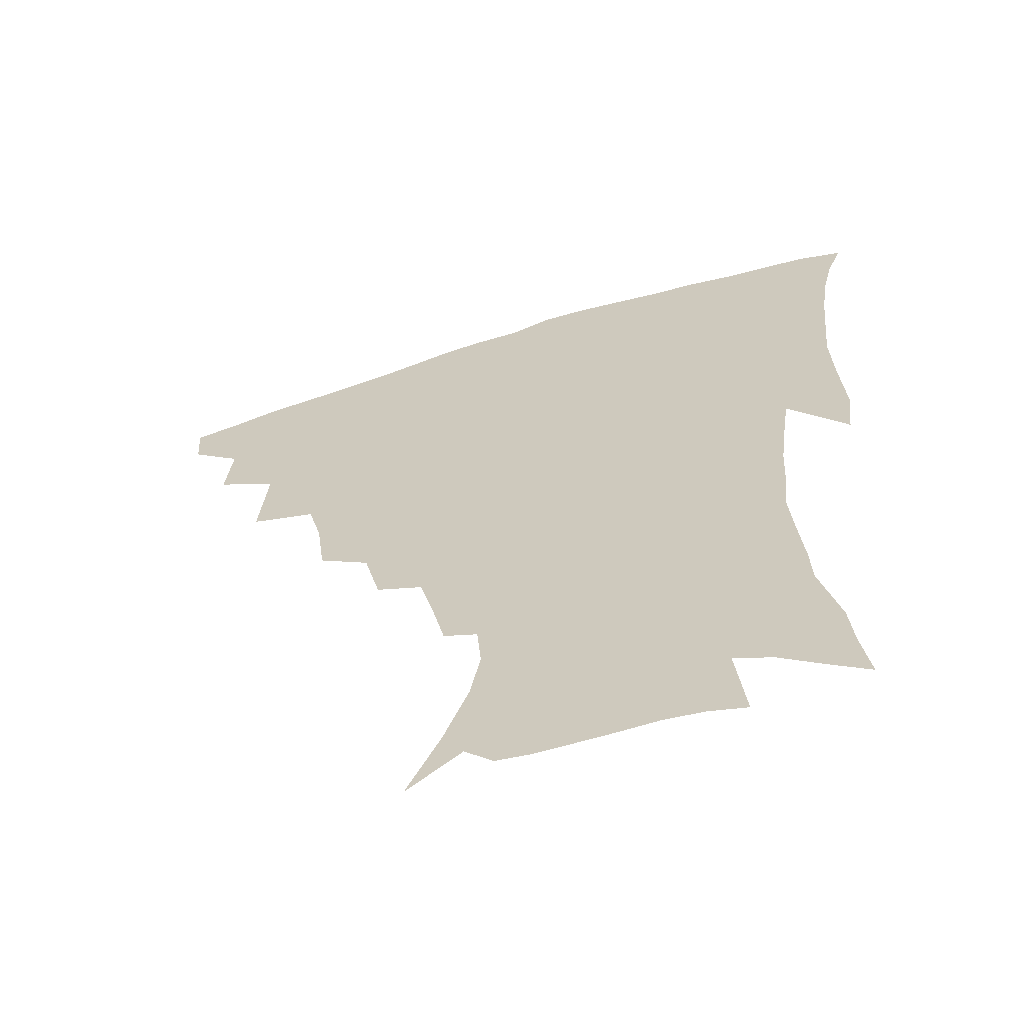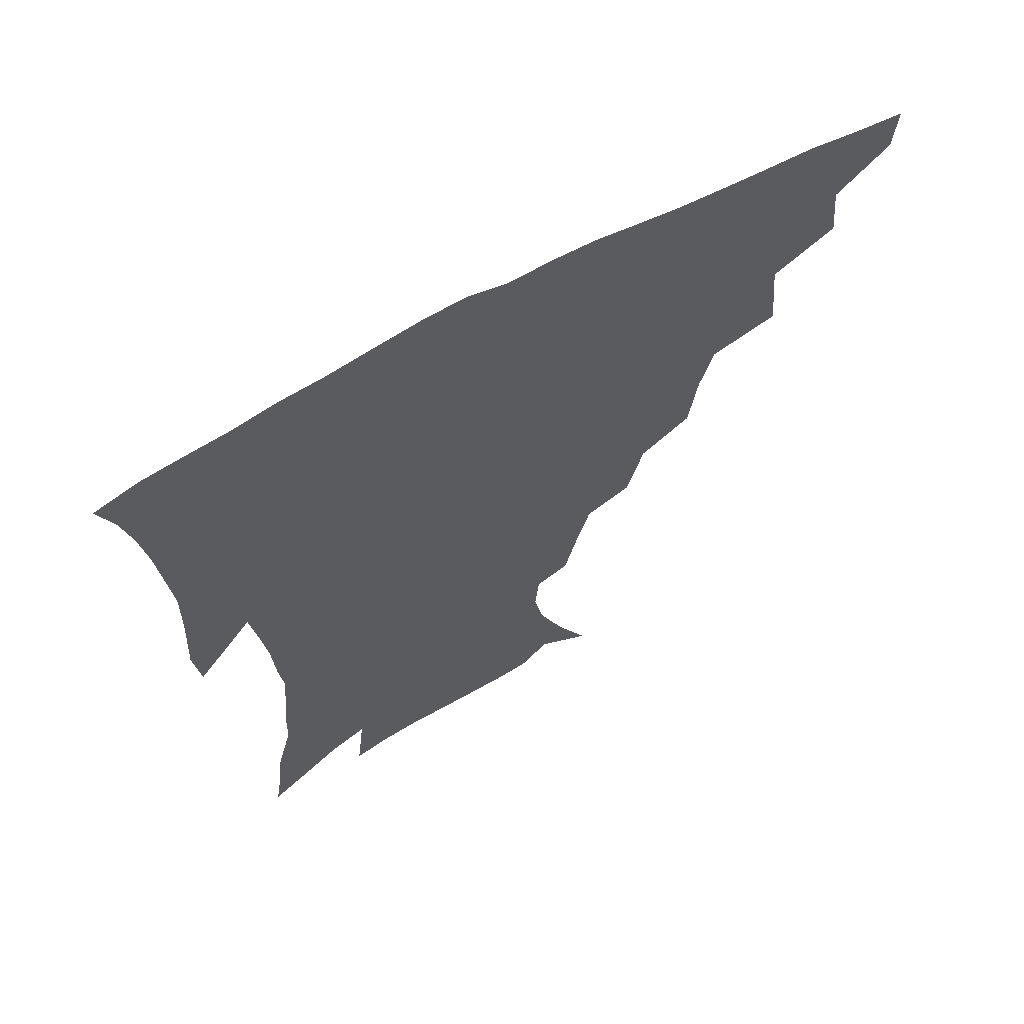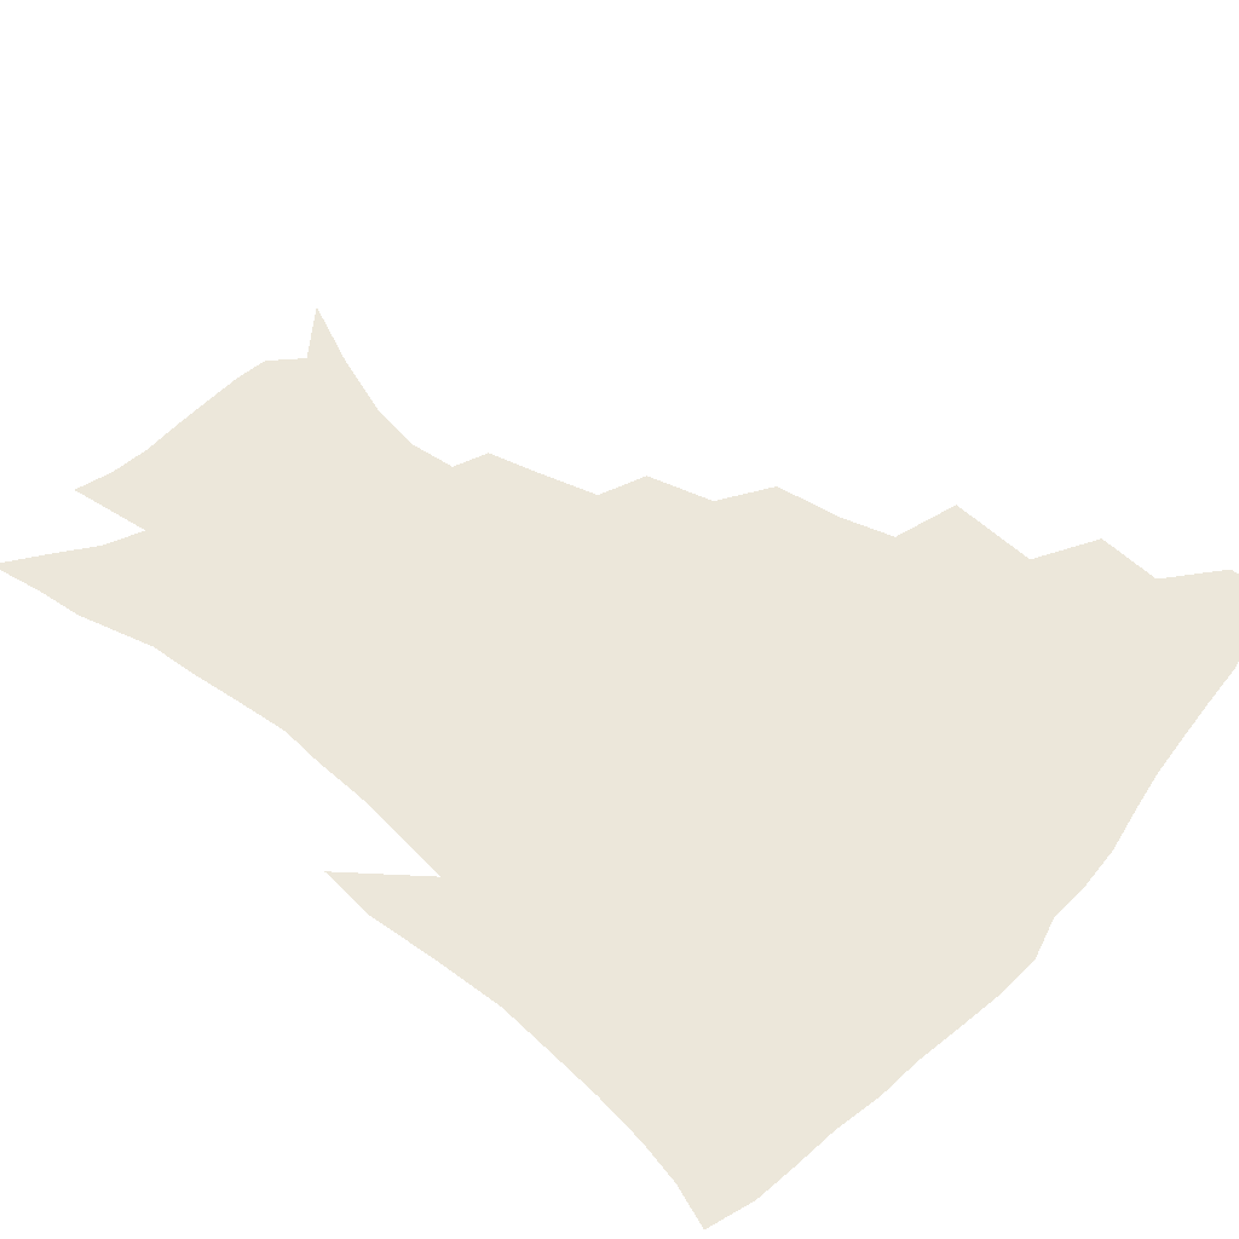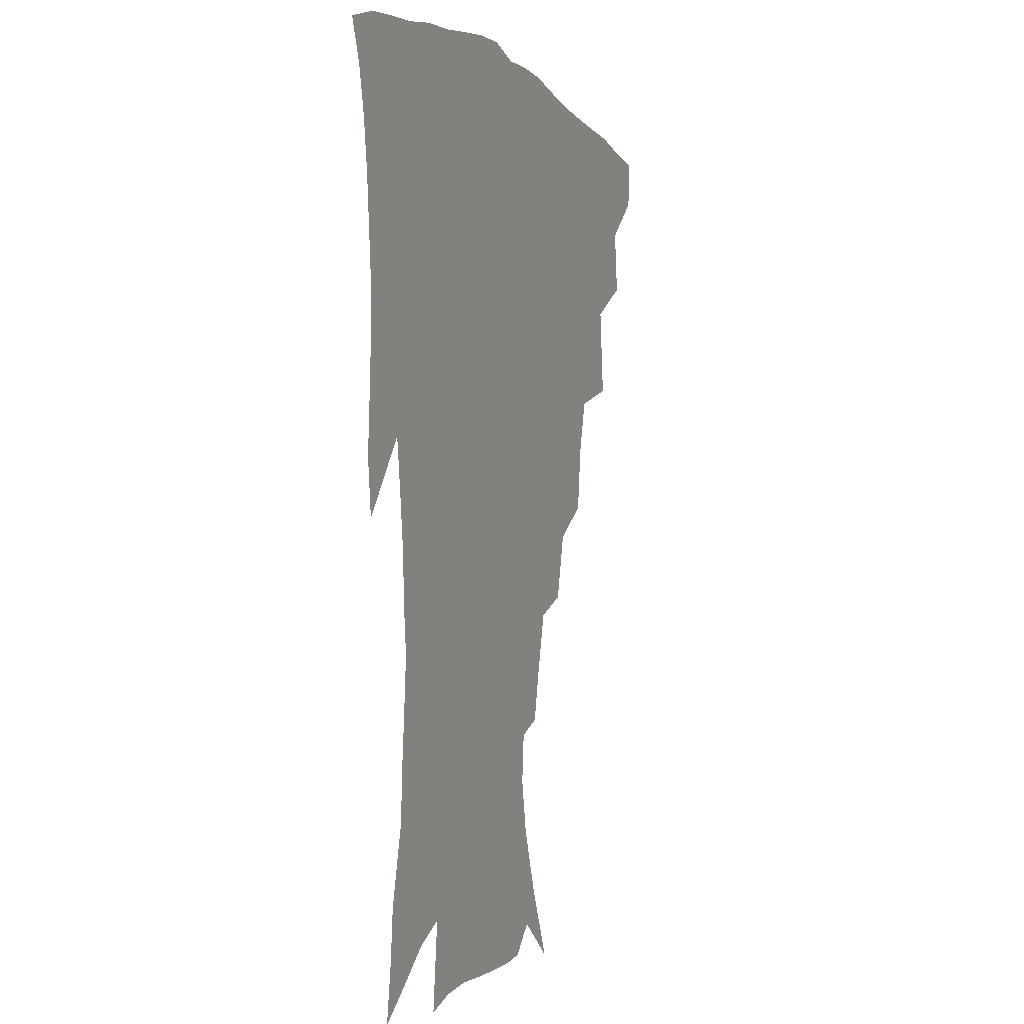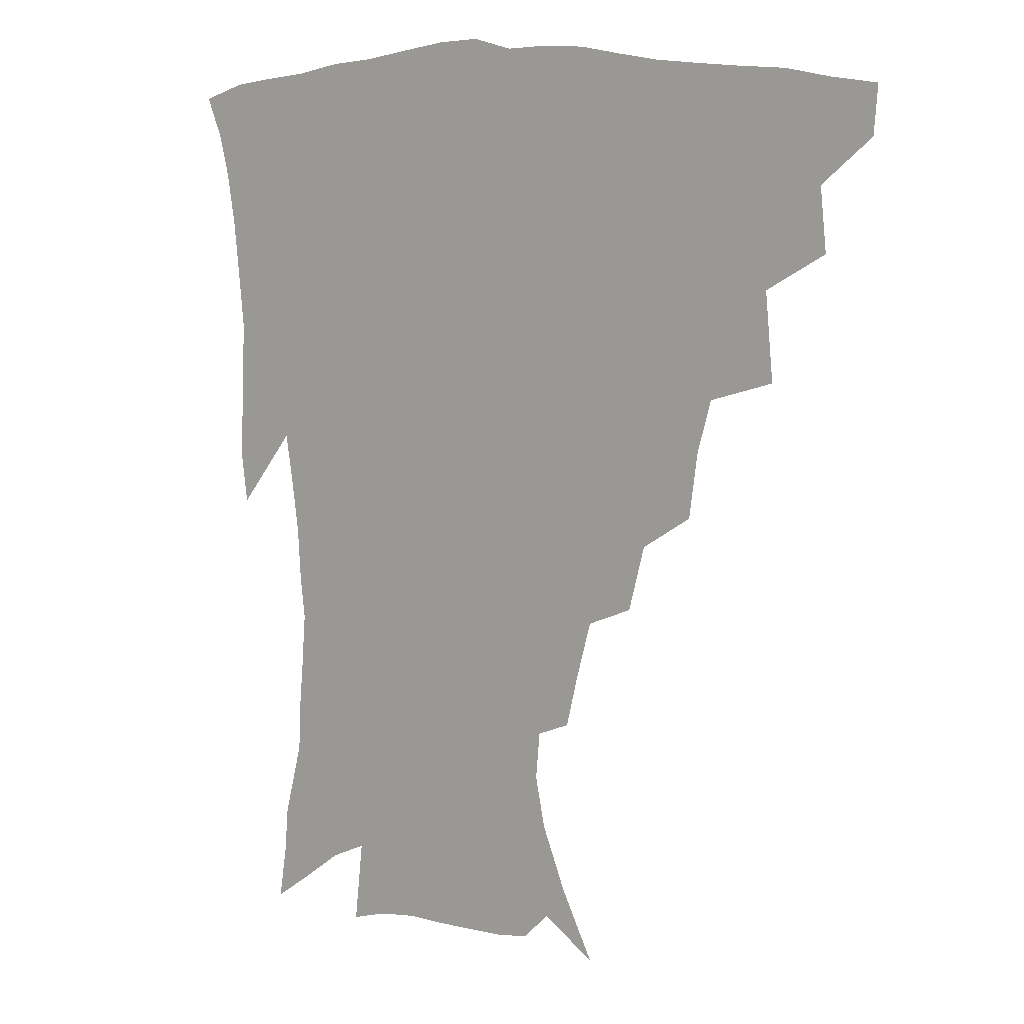
<metadata>
{"format":"obj","ext":"obj","renderer":"f3d","projection":"perspective","resolution":1024,"background":"white","views":[{"elev":-62.6,"azim":17.9,"up":"+Y"},{"elev":65.3,"azim":150.9,"up":"+Y"},{"elev":54.0,"azim":130.0,"up":"+Z"},{"elev":-2.7,"azim":110.6,"up":"+Y"},{"elev":9.9,"azim":-146.1,"up":"+Y"}]}
</metadata>
<code>
v 437.6 414.7 0
v 436.4 430.8 0
v 452.6 378.6 0
v 454.8 399.7 0
v 454.6 416.7 0
v 452.3 432.6 0
v 470.4 337.2 0
v 473.1 366.5 0
v 473.4 386.6 0
v 471.2 402.4 0
v 469.7 418.4 0
v 467.9 435.4 0
v 499.9 290.7 0
v 497 312.8 0
v 492.3 330.3 0
v 490.8 352.9 0
v 490.6 373.3 0
v 489.4 389.9 0
v 487 404.8 0
v 485 420.3 0
v 483.6 436.2 0
v 522.4 257.4 0
v 516.9 279.4 0
v 512.3 298.4 0
v 512.6 328.3 0
v 507.7 340.6 0
v 507.5 361.3 0
v 505.6 376.7 0
v 503.8 391.7 0
v 502.3 406.5 0
v 500.7 421.1 0
v 498.8 437.2 0
v 546.8 214 0
v 543 230.8 0
v 537.8 250.8 0
v 532.7 272.2 0
v 528.7 290.9 0
v 526.6 313.5 0
v 525.3 334.1 0
v 522.3 347.1 0
v 522.4 366 0
v 520.3 379.6 0
v 518.5 393.8 0
v 516.8 408.2 0
v 515.2 422.9 0
v 513.6 438.3 0
v 536.9 130.9 0
v 547.9 154.2 0
v 556.2 176 0
v 559.5 193.4 0
v 558.2 209.2 0
v 555 228.1 0
v 551.1 244.1 0
v 547.2 263.5 0
v 543.5 280.8 0
v 541.3 302.6 0
v 539.2 319.2 0
v 537.8 336.7 0
v 536.7 352.7 0
v 536 367.9 0
v 534.6 381.7 0
v 532.5 395.5 0
v 531.3 409.6 0
v 529.6 424.4 0
v 528 440.4 0
v 554.9 143.7 0
v 563.9 167.4 0
v 567.9 187 0
v 567.7 200.8 0
v 566.2 219.4 0
v 563.6 238.6 0
v 560.4 253.8 0
v 557.1 269.8 0
v 554.8 289.3 0
v 553.1 307.8 0
v 551.9 324.9 0
v 550.9 340.6 0
v 550.1 355.5 0
v 550.2 371 0
v 548.8 383.5 0
v 547.2 396.8 0
v 545.8 410.8 0
v 543.8 426.5 0
v 542.1 442.8 0
v 564.2 134.3 0
v 569.6 152.4 0
v 575.4 174.8 0
v 577.1 193.1 0
v 576.5 210 0
v 574.8 227.3 0
v 572.6 244.2 0
v 570.1 260 0
v 568 278.2 0
v 566.4 296.3 0
v 564.8 311.1 0
v 564.1 327.9 0
v 563.6 343.3 0
v 562.9 356.8 0
v 562.8 371.7 0
v 562 384.5 0
v 561 397.6 0
v 560.6 411 0
v 559 425.5 0
v 556.3 443.3 0
v 574.8 132.7 0
v 582.4 159.7 0
v 585.4 179.7 0
v 585.6 194.3 0
v 585.2 217 0
v 583.7 229.6 0
v 581.9 247.3 0
v 580 263.9 0
v 578.5 281.5 0
v 577.4 299.3 0
v 576.9 315.9 0
v 575.8 328.2 0
v 575.9 344.5 0
v 575.7 358.4 0
v 575.7 372.2 0
v 575.3 385.2 0
v 574.8 398.2 0
v 574.3 411.6 0
v 572.8 426.2 0
v 570.8 442.5 0
v 587.2 132.3 0
v 593.1 161.8 0
v 594.7 182.2 0
v 594.7 198.1 0
v 593.9 216.7 0
v 592.8 230.6 0
v 591.2 250.8 0
v 590.1 267.9 0
v 589.1 284.3 0
v 588.4 300.1 0
v 588.2 317.8 0
v 588.3 332.2 0
v 588.5 346.9 0
v 588.6 359.9 0
v 588.8 373 0
v 589 385.8 0
v 588.8 398.7 0
v 588.1 411.9 0
v 586.6 427.4 0
v 584.3 445.9 0
v 600.5 131.9 0
v 603.5 162.4 0
v 604.1 183.4 0
v 603.8 203.8 0
v 603.1 218 0
v 602.1 234.7 0
v 600.9 252.2 0
v 600.1 268.7 0
v 599.6 285.5 0
v 599.4 301.8 0
v 599.5 318.1 0
v 599.8 331.7 0
v 600.3 346.4 0
v 600.7 359.3 0
v 601.5 373.2 0
v 602.1 386.1 0
v 602.3 398.8 0
v 601.6 412.6 0
v 600.7 427.3 0
v 598.6 445 0
v 614 132 0
v 614.1 162 0
v 613.6 183.2 0
v 613.2 200.1 0
v 612.2 218.2 0
v 611.2 237.1 0
v 610.4 254.5 0
v 610.3 268 0
v 609.9 285.9 0
v 610.2 301.3 0
v 610.5 317.4 0
v 611.4 332.7 0
v 612 346.1 0
v 613 359.8 0
v 614 373 0
v 615 386.1 0
v 615.6 398.6 0
v 616 411.7 0
v 615 426.7 0
v 613.8 442.4 0
v 627.1 130.2 0
v 625.1 158.4 0
v 623.6 179.8 0
v 622.6 198.1 0
v 621.3 217.7 0
v 620.4 236 0
v 620.2 251.6 0
v 620.2 267.8 0
v 620.5 283 0
v 621 298.8 0
v 621.7 314.1 0
v 622.5 331.2 0
v 623.6 345.5 0
v 624.8 358.6 0
v 626.1 372.5 0
v 627.6 385.4 0
v 628.7 397.9 0
v 629.7 410.9 0
v 630.3 424.4 0
v 629.6 439.6 0
v 639.5 126.4 0
v 636.5 154.5 0
v 634 176.2 0
v 632.1 196.1 0
v 630.7 215.1 0
v 629.7 233.2 0
v 630 247.4 0
v 629.8 265.6 0
v 630.7 279.8 0
v 631.6 295.4 0
v 632.8 310.5 0
v 633.6 328.1 0
v 634.8 344.2 0
v 636.6 356.5 0
v 638.2 369.9 0
v 639.9 384.2 0
v 642.2 397.4 0
v 643.7 409.4 0
v 644.7 422.5 0
v 644.1 438.2 0
v 649 148.5 0
v 645.6 169.3 0
v 643.3 188.5 0
v 640.6 210 0
v 639.9 226.7 0
v 640.1 241.6 0
v 640.1 258.8 0
v 640.8 274.9 0
v 641.8 291.9 0
v 643.2 308.5 0
v 645 323.4 0
v 646.3 339.6 0
v 648 354.7 0
v 650 368.4 0
v 652.1 382.5 0
v 654.3 395.4 0
v 656.3 407.9 0
v 658.3 420.9 0
v 659.9 434.9 0
v 662.7 137.9 0
v 657.7 161.3 0
v 654.4 181.8 0
v 651.9 200.9 0
v 650.6 218.3 0
v 650 234.8 0
v 650.5 250.2 0
v 650.9 268.1 0
v 652.1 285 0
v 654.1 301.1 0
v 656.4 317 0
v 657.9 333.9 0
v 659.4 351 0
v 661.3 366.8 0
v 663.9 379.9 0
v 666.4 393.5 0
v 669 405.7 0
v 671.5 418.6 0
v 674 433.2 0
v 675.7 128.2 0
v 672.9 146.4 0
v 671.6 162.3 0
v 665.4 187.7 0
v 664.8 202 0
v 663.3 219.4 0
v 661.9 238.1 0
v 663.4 252.4 0
v 664.4 270.1 0
v 666.5 287 0
v 669 304.9 0
v 670.1 324.5 0
v 672.2 341.4 0
v 673.9 358.5 0
v 675.8 374.8 0
v 678.1 390.2 0
v 681.5 403.1 0
v 684.3 415.7 0
v 688.2 431.2 0
v 688.5 279 0
v 690.7 297.4 0
v 689.3 321.8 0
v 688.5 344.8 0
v 690.2 362.9 0
v 691.9 381.3 0
v 694.5 398.5 0
v 697.8 412.7 0
v 703 426.2 0
f 4 5 1
f 1 5 2
f 5 6 2
f 8 9 3
f 3 9 4
f 9 10 4
f 4 10 5
f 10 11 5
f 5 11 6
f 11 12 6
f 15 16 7
f 7 16 8
f 16 17 8
f 8 17 9
f 17 18 9
f 9 18 10
f 18 19 10
f 10 19 11
f 19 20 11
f 11 20 12
f 20 21 12
f 23 24 13
f 13 24 14
f 24 25 14
f 14 25 15
f 25 26 15
f 15 26 16
f 26 27 16
f 16 27 17
f 27 28 17
f 17 28 18
f 28 29 18
f 18 29 19
f 29 30 19
f 19 30 20
f 30 31 20
f 20 31 21
f 31 32 21
f 35 36 22
f 22 36 23
f 36 37 23
f 23 37 24
f 37 38 24
f 24 38 25
f 38 39 25
f 25 39 26
f 39 40 26
f 26 40 27
f 40 41 27
f 27 41 28
f 41 42 28
f 28 42 29
f 42 43 29
f 29 43 30
f 43 44 30
f 30 44 31
f 44 45 31
f 31 45 32
f 45 46 32
f 51 52 33
f 33 52 34
f 52 53 34
f 34 53 35
f 53 54 35
f 35 54 36
f 54 55 36
f 36 55 37
f 55 56 37
f 37 56 38
f 56 57 38
f 38 57 39
f 57 58 39
f 39 58 40
f 58 59 40
f 40 59 41
f 59 60 41
f 41 60 42
f 60 61 42
f 42 61 43
f 61 62 43
f 43 62 44
f 62 63 44
f 44 63 45
f 63 64 45
f 45 64 46
f 64 65 46
f 47 66 48
f 66 67 48
f 48 67 49
f 67 68 49
f 49 68 50
f 68 69 50
f 50 69 51
f 69 70 51
f 51 70 52
f 70 71 52
f 52 71 53
f 71 72 53
f 53 72 54
f 72 73 54
f 54 73 55
f 73 74 55
f 55 74 56
f 74 75 56
f 56 75 57
f 75 76 57
f 57 76 58
f 76 77 58
f 58 77 59
f 77 78 59
f 59 78 60
f 78 79 60
f 60 79 61
f 79 80 61
f 61 80 62
f 80 81 62
f 62 81 63
f 81 82 63
f 63 82 64
f 82 83 64
f 64 83 65
f 83 84 65
f 85 86 66
f 66 86 67
f 86 87 67
f 67 87 68
f 87 88 68
f 68 88 69
f 88 89 69
f 69 89 70
f 89 90 70
f 70 90 71
f 90 91 71
f 71 91 72
f 91 92 72
f 72 92 73
f 92 93 73
f 73 93 74
f 93 94 74
f 74 94 75
f 94 95 75
f 75 95 76
f 95 96 76
f 76 96 77
f 96 97 77
f 77 97 78
f 97 98 78
f 78 98 79
f 98 99 79
f 79 99 80
f 99 100 80
f 80 100 81
f 100 101 81
f 81 101 82
f 101 102 82
f 82 102 83
f 102 103 83
f 83 103 84
f 103 104 84
f 85 105 86
f 105 106 86
f 86 106 87
f 106 107 87
f 87 107 88
f 107 108 88
f 88 108 89
f 108 109 89
f 89 109 90
f 109 110 90
f 90 110 91
f 110 111 91
f 91 111 92
f 111 112 92
f 92 112 93
f 112 113 93
f 93 113 94
f 113 114 94
f 94 114 95
f 114 115 95
f 95 115 96
f 115 116 96
f 96 116 97
f 116 117 97
f 97 117 98
f 117 118 98
f 98 118 99
f 118 119 99
f 99 119 100
f 119 120 100
f 100 120 101
f 120 121 101
f 101 121 102
f 121 122 102
f 102 122 103
f 122 123 103
f 103 123 104
f 123 124 104
f 105 125 106
f 125 126 106
f 106 126 107
f 126 127 107
f 107 127 108
f 127 128 108
f 108 128 109
f 128 129 109
f 109 129 110
f 129 130 110
f 110 130 111
f 130 131 111
f 111 131 112
f 131 132 112
f 112 132 113
f 132 133 113
f 113 133 114
f 133 134 114
f 114 134 115
f 134 135 115
f 115 135 116
f 135 136 116
f 116 136 117
f 136 137 117
f 117 137 118
f 137 138 118
f 118 138 119
f 138 139 119
f 119 139 120
f 139 140 120
f 120 140 121
f 140 141 121
f 121 141 122
f 141 142 122
f 122 142 123
f 142 143 123
f 123 143 124
f 143 144 124
f 125 145 126
f 145 146 126
f 126 146 127
f 146 147 127
f 127 147 128
f 147 148 128
f 128 148 129
f 148 149 129
f 129 149 130
f 149 150 130
f 130 150 131
f 150 151 131
f 131 151 132
f 151 152 132
f 132 152 133
f 152 153 133
f 133 153 134
f 153 154 134
f 134 154 135
f 154 155 135
f 135 155 136
f 155 156 136
f 136 156 137
f 156 157 137
f 137 157 138
f 157 158 138
f 138 158 139
f 158 159 139
f 139 159 140
f 159 160 140
f 140 160 141
f 160 161 141
f 141 161 142
f 161 162 142
f 142 162 143
f 162 163 143
f 143 163 144
f 163 164 144
f 145 165 146
f 165 166 146
f 146 166 147
f 166 167 147
f 147 167 148
f 167 168 148
f 148 168 149
f 168 169 149
f 149 169 150
f 169 170 150
f 150 170 151
f 170 171 151
f 151 171 152
f 171 172 152
f 152 172 153
f 172 173 153
f 153 173 154
f 173 174 154
f 154 174 155
f 174 175 155
f 155 175 156
f 175 176 156
f 156 176 157
f 176 177 157
f 157 177 158
f 177 178 158
f 158 178 159
f 178 179 159
f 159 179 160
f 179 180 160
f 160 180 161
f 180 181 161
f 161 181 162
f 181 182 162
f 162 182 163
f 182 183 163
f 163 183 164
f 183 184 164
f 165 185 166
f 185 186 166
f 166 186 167
f 186 187 167
f 167 187 168
f 187 188 168
f 168 188 169
f 188 189 169
f 169 189 170
f 189 190 170
f 170 190 171
f 190 191 171
f 171 191 172
f 191 192 172
f 172 192 173
f 192 193 173
f 173 193 174
f 193 194 174
f 174 194 175
f 194 195 175
f 175 195 176
f 195 196 176
f 176 196 177
f 196 197 177
f 177 197 178
f 197 198 178
f 178 198 179
f 198 199 179
f 179 199 180
f 199 200 180
f 180 200 181
f 200 201 181
f 181 201 182
f 201 202 182
f 182 202 183
f 202 203 183
f 183 203 184
f 203 204 184
f 185 205 186
f 205 206 186
f 186 206 187
f 206 207 187
f 187 207 188
f 207 208 188
f 188 208 189
f 208 209 189
f 189 209 190
f 209 210 190
f 190 210 191
f 210 211 191
f 191 211 192
f 211 212 192
f 192 212 193
f 212 213 193
f 193 213 194
f 213 214 194
f 194 214 195
f 214 215 195
f 195 215 196
f 215 216 196
f 196 216 197
f 216 217 197
f 197 217 198
f 217 218 198
f 198 218 199
f 218 219 199
f 199 219 200
f 219 220 200
f 200 220 201
f 220 221 201
f 201 221 202
f 221 222 202
f 202 222 203
f 222 223 203
f 203 223 204
f 223 224 204
f 206 225 207
f 225 226 207
f 207 226 208
f 226 227 208
f 208 227 209
f 227 228 209
f 209 228 210
f 228 229 210
f 210 229 211
f 229 230 211
f 211 230 212
f 230 231 212
f 212 231 213
f 231 232 213
f 213 232 214
f 232 233 214
f 214 233 215
f 233 234 215
f 215 234 216
f 234 235 216
f 216 235 217
f 235 236 217
f 217 236 218
f 236 237 218
f 218 237 219
f 237 238 219
f 219 238 220
f 238 239 220
f 220 239 221
f 239 240 221
f 221 240 222
f 240 241 222
f 222 241 223
f 241 242 223
f 223 242 224
f 242 243 224
f 225 244 226
f 244 245 226
f 226 245 227
f 245 246 227
f 227 246 228
f 246 247 228
f 228 247 229
f 247 248 229
f 229 248 230
f 248 249 230
f 230 249 231
f 249 250 231
f 231 250 232
f 250 251 232
f 232 251 233
f 251 252 233
f 233 252 234
f 252 253 234
f 234 253 235
f 253 254 235
f 235 254 236
f 254 255 236
f 236 255 237
f 255 256 237
f 237 256 238
f 256 257 238
f 238 257 239
f 257 258 239
f 239 258 240
f 258 259 240
f 240 259 241
f 259 260 241
f 241 260 242
f 260 261 242
f 242 261 243
f 261 262 243
f 244 263 245
f 263 264 245
f 245 264 246
f 264 265 246
f 246 265 247
f 265 266 247
f 247 266 248
f 266 267 248
f 248 267 249
f 267 268 249
f 249 268 250
f 268 269 250
f 250 269 251
f 269 270 251
f 251 270 252
f 270 271 252
f 252 271 253
f 271 272 253
f 253 272 254
f 272 273 254
f 254 273 255
f 273 274 255
f 255 274 256
f 274 275 256
f 256 275 257
f 275 276 257
f 257 276 258
f 276 277 258
f 258 277 259
f 277 278 259
f 259 278 260
f 278 279 260
f 260 279 261
f 279 280 261
f 261 280 262
f 280 281 262
f 273 282 274
f 282 283 274
f 274 283 275
f 283 284 275
f 275 284 276
f 284 285 276
f 276 285 277
f 285 286 277
f 277 286 278
f 286 287 278
f 278 287 279
f 287 288 279
f 279 288 280
f 288 289 280
f 280 289 281
f 289 290 281

</code>
